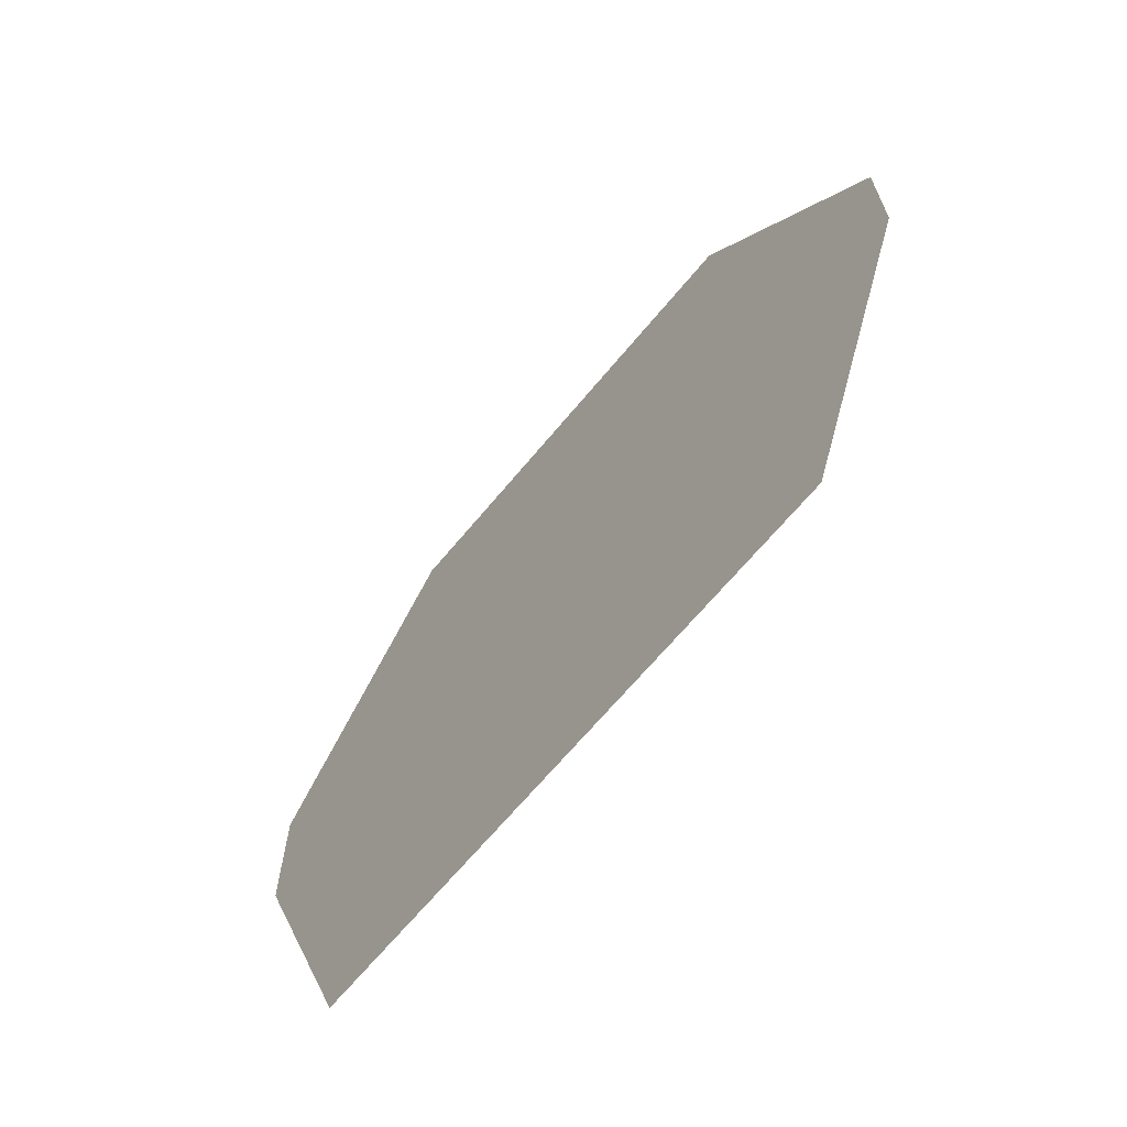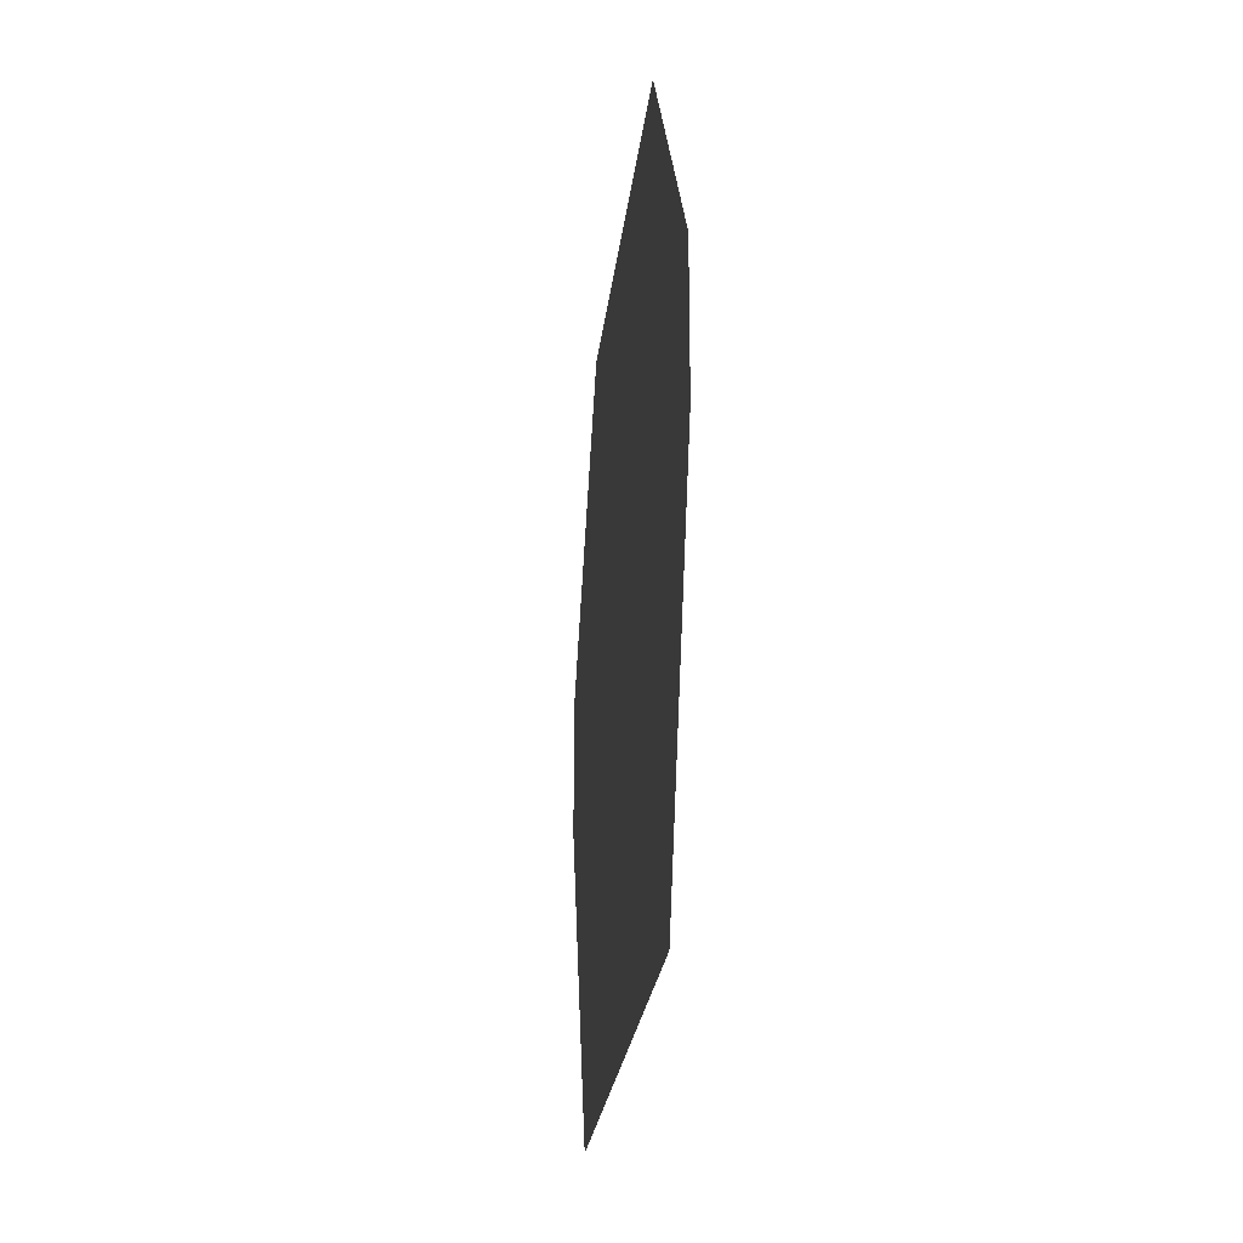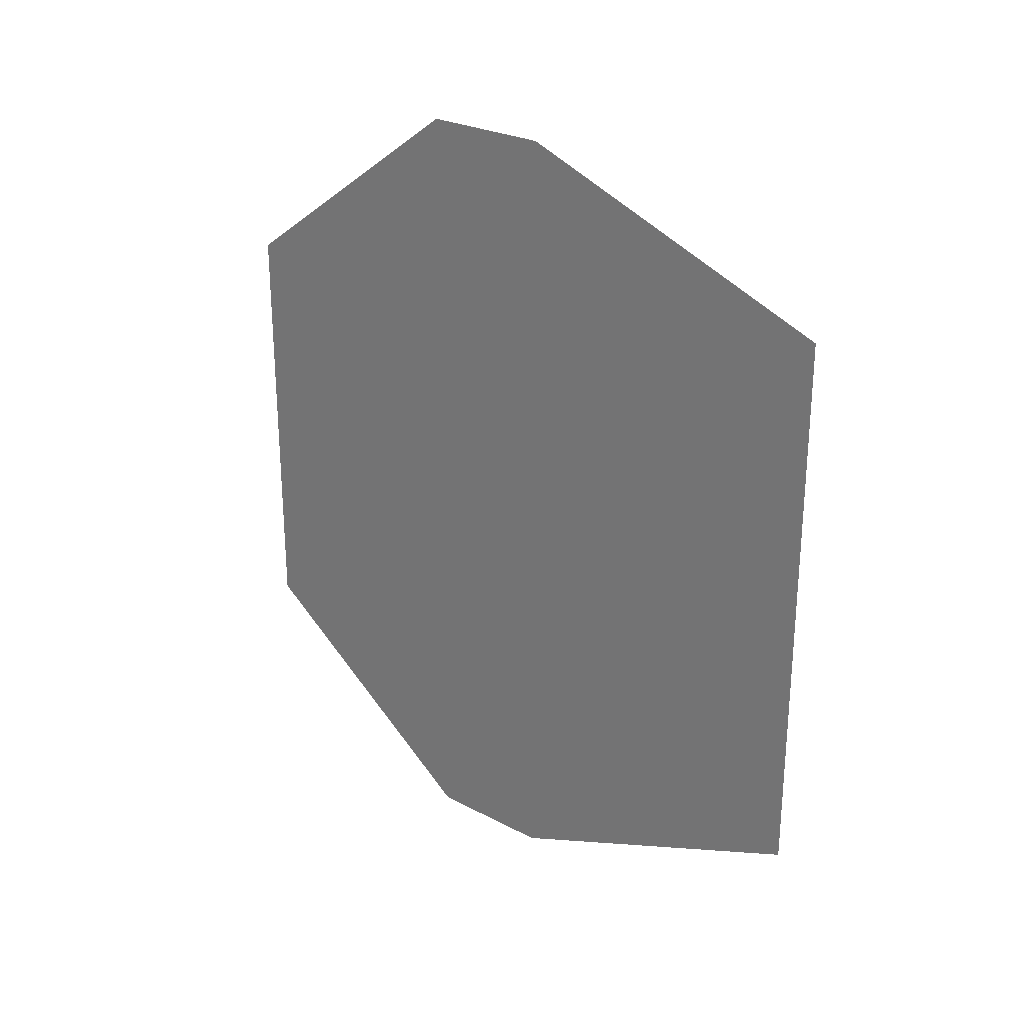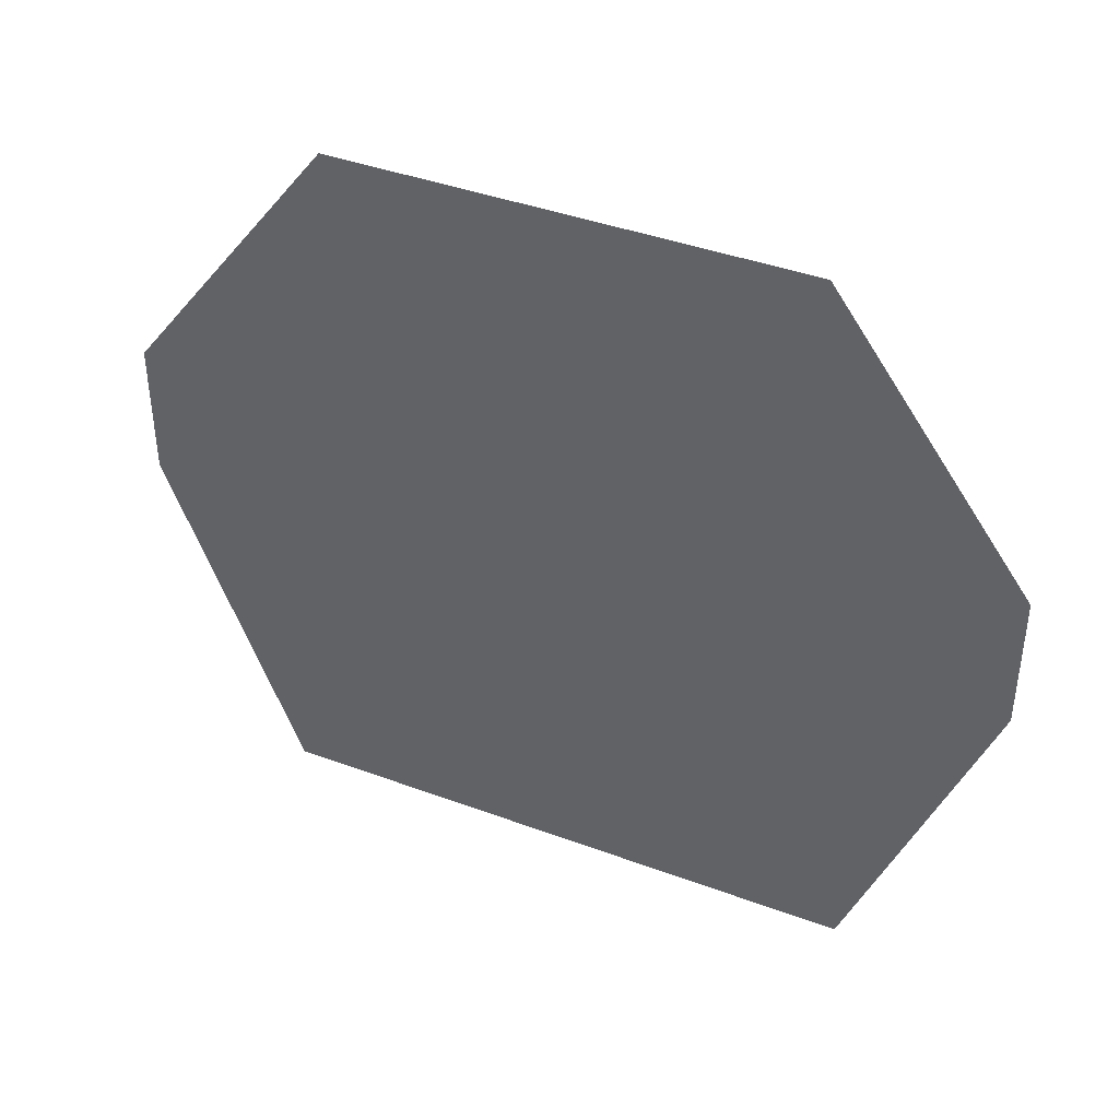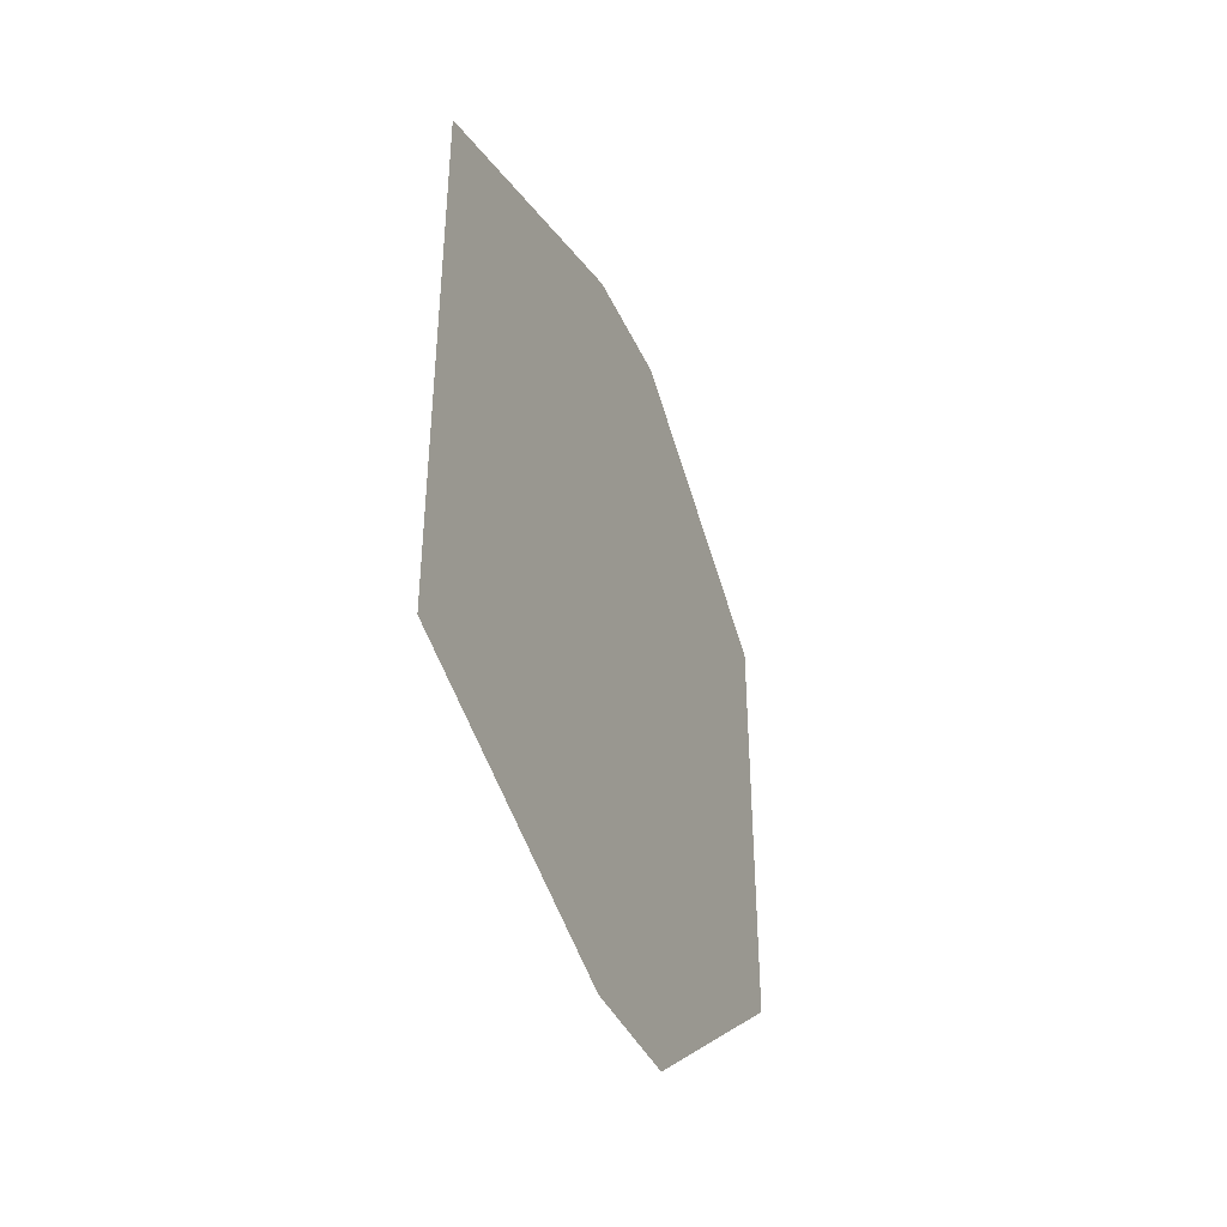
<metadata>
{"format":"obj","ext":"obj","renderer":"f3d","projection":"perspective","resolution":1024,"background":"white","views":[{"elev":-66.4,"azim":-39.6,"up":"+Y"},{"elev":-24.3,"azim":-6.2,"up":"+Y"},{"elev":26.3,"azim":-50.4,"up":"+Z"},{"elev":40.9,"azim":-65.6,"up":"+Y"},{"elev":-40.6,"azim":23.0,"up":"+Z"}]}
</metadata>
<code>
o walldecor/law_rift/straight
v -72 -167 -2
v -72 -139 -2
v -72 -139 2
v -72 -167 2
v -72 -171 0
v -72 -167 -16
v -72 -148 -11
v -72 -139 -11
v -72 -134 -21
v -72 -120 -16
v -72 -120 16
v -72 -134 20
v -72 -139 11
v -72 -148 11
v -72 -167 16
v -72 -171 18
v -72 -175 0
v -72 -175 -21
v -72 -171 -18
v -72 -171 -21
v -72 -167 -21
v -72 -148 -16
v -72 -139 -30
v -72 -117 -18
v -72 -117 18
v -72 -138 33
v -72 -139 29
v -72 -148 25
v -72 -148 16
v -72 -171 20
v -72 -175 20
v -72 -178 0
v -72 -178 -23
v -72 -178 -26
v -72 -175 -23
v -72 -149 -34
v -72 -148 -30
v -72 -148 -25
v -72 -138 -34
v -72 -114 -20
v -72 -114 20
v -72 -137 37
v -72 -149 37
v -72 -149 33
v -72 -148 29
v -72 -167 20
v -72 -175 23
v -72 -178 23
v -72 -182 0
v -72 -182 -26
v -72 -182 -29
v -72 -149 -42
v -72 -149 -38
v -72 -137 -38
v -72 -178 26
v -72 -182 25
v -72 -110 -22
v -72 -110 22
v -72 -136 41
v -72 -149 41
v -72 -182 28
v -72 -136 -42
f 1 2 3
f 1 3 4
f 1 4 5
f 1 5 6
f 1 6 7
f 1 7 2
f 2 7 8
f 2 8 9
f 2 9 10
f 2 10 3
f 3 10 11
f 3 11 12
f 3 12 13
f 3 13 14
f 3 14 4
f 4 14 15
f 4 15 16
f 4 16 5
f 5 16 17
f 5 17 18
f 5 18 19
f 5 19 6
f 6 19 20
f 6 20 7
f 7 20 21
f 7 21 22
f 7 22 8
f 8 22 23
f 8 23 9
f 9 23 10
f 10 23 24
f 10 24 25
f 10 25 11
f 11 25 26
f 11 26 27
f 11 27 12
f 12 27 13
f 13 27 28
f 13 28 29
f 13 29 14
f 14 29 30
f 14 30 15
f 15 30 16
f 16 30 31
f 16 31 17
f 17 31 32
f 17 32 33
f 17 33 18
f 18 33 34
f 18 34 35
f 18 35 19
f 19 35 20
f 20 35 36
f 20 36 37
f 20 37 38
f 20 38 21
f 21 38 22
f 22 38 23
f 23 38 37
f 23 37 39
f 23 39 24
f 24 39 40
f 24 40 41
f 24 41 25
f 25 41 42
f 25 42 26
f 26 42 43
f 26 43 44
f 26 44 27
f 27 44 45
f 27 45 28
f 28 45 46
f 28 46 29
f 29 46 30
f 30 46 45
f 30 45 47
f 30 47 31
f 31 47 48
f 31 48 32
f 32 48 49
f 32 49 50
f 32 50 33
f 33 50 51
f 33 51 34
f 34 51 52
f 34 52 53
f 34 53 35
f 35 53 36
f 36 53 54
f 36 54 39
f 36 39 37
f 45 44 47
f 47 44 55
f 47 55 48
f 48 55 56
f 48 56 49
f 39 54 40
f 40 54 57
f 40 57 58
f 40 58 41
f 41 58 59
f 41 59 42
f 42 59 60
f 42 60 43
f 43 60 61
f 43 61 55
f 43 55 44
f 62 54 53
f 62 53 52
f 55 61 56
f 54 62 57

</code>
